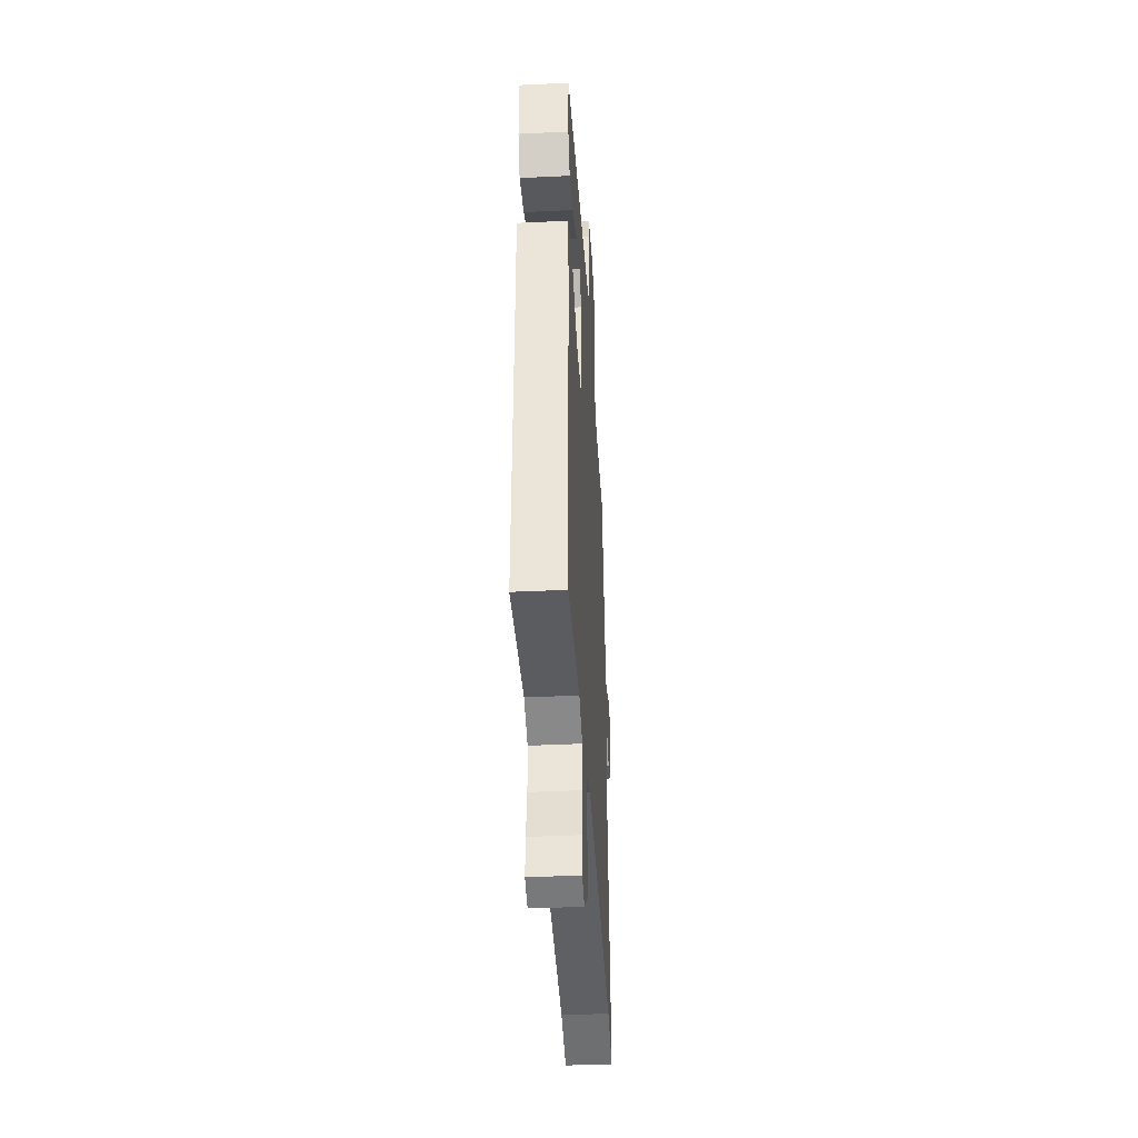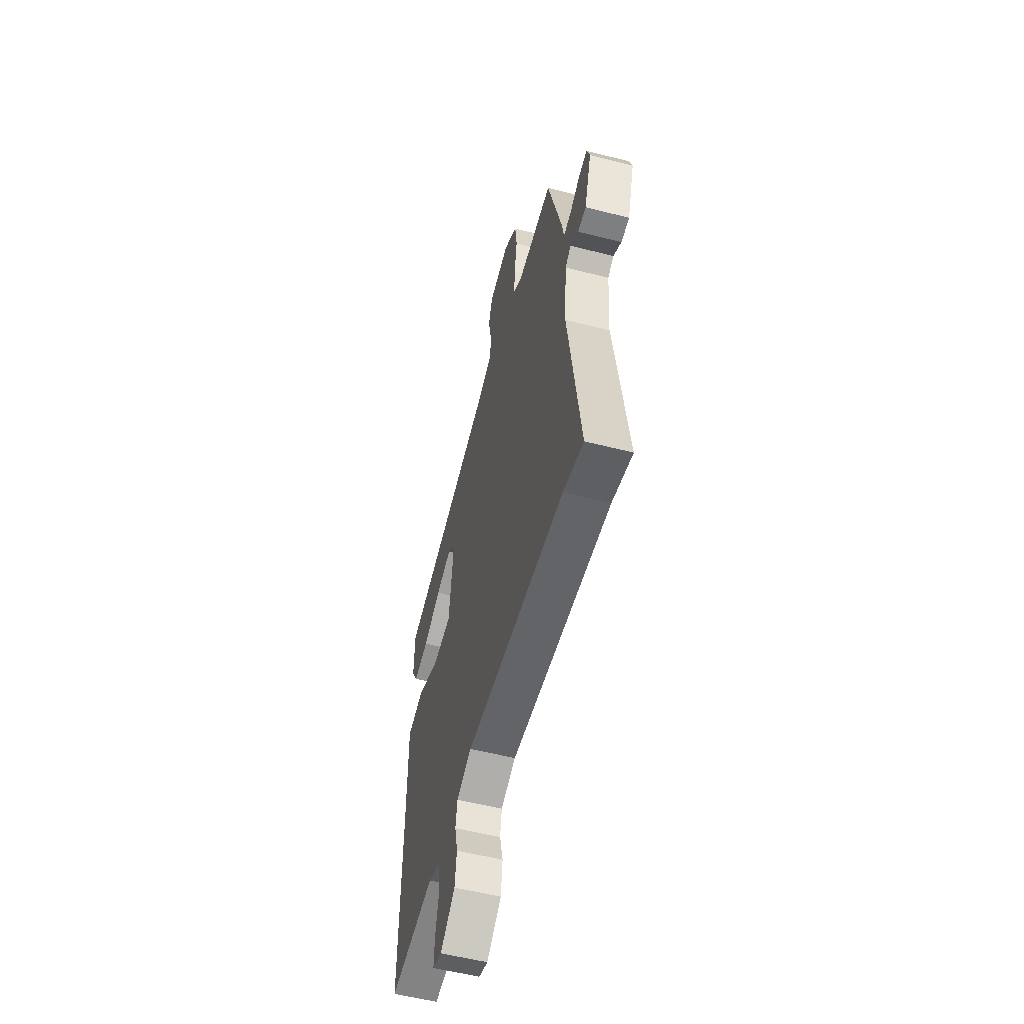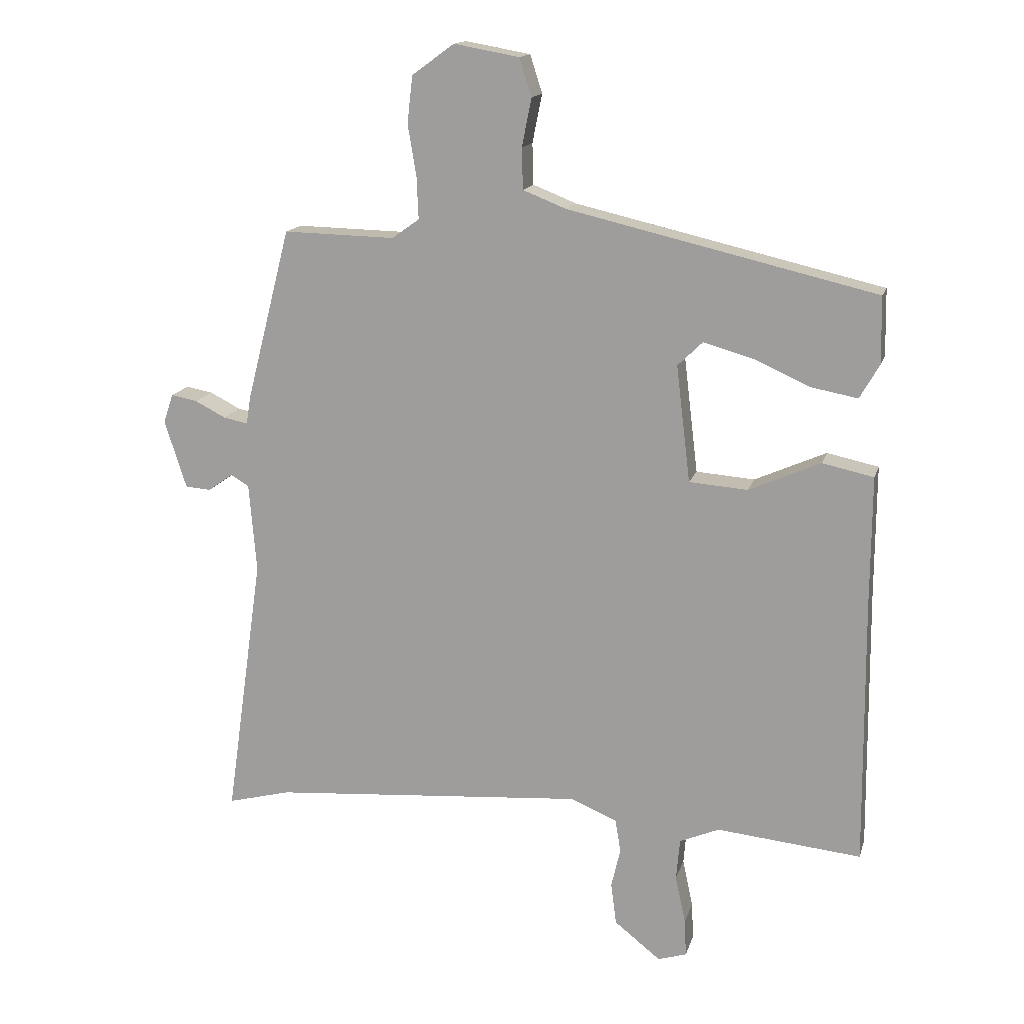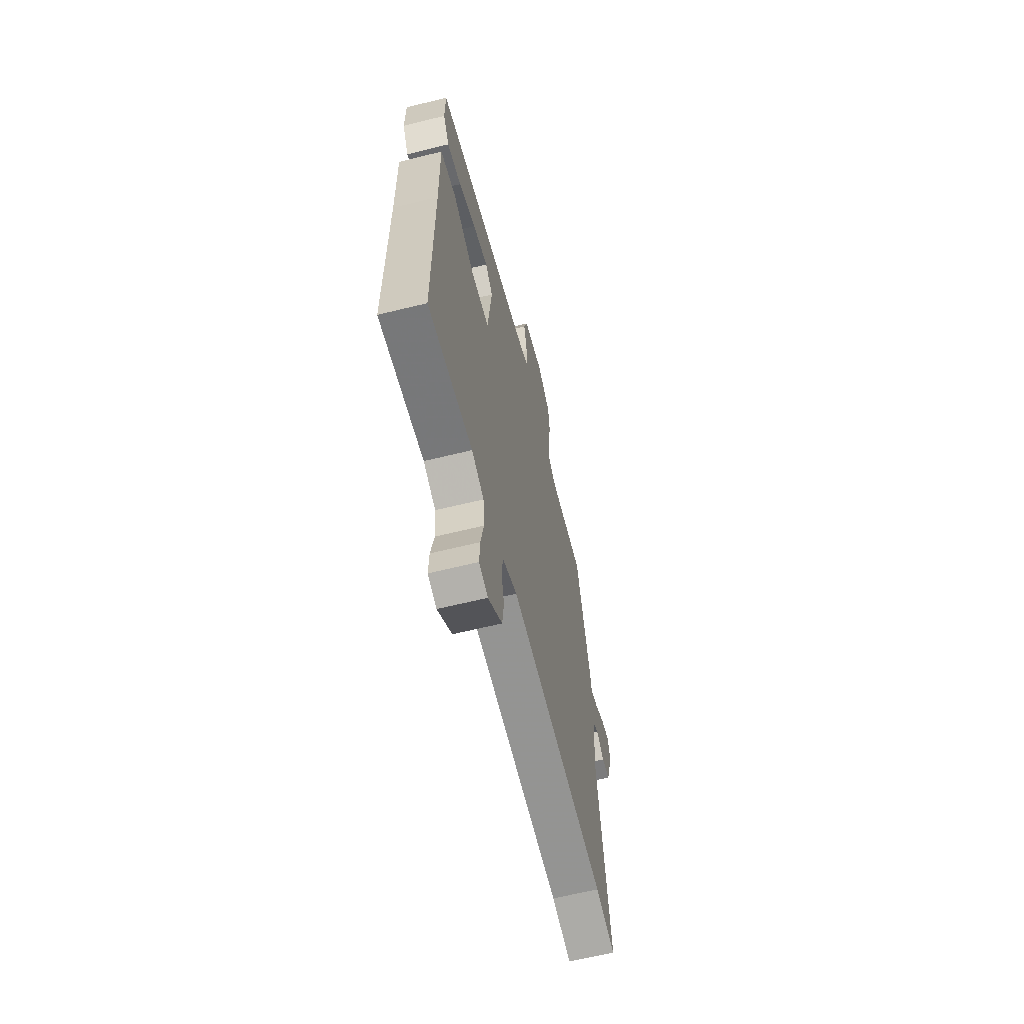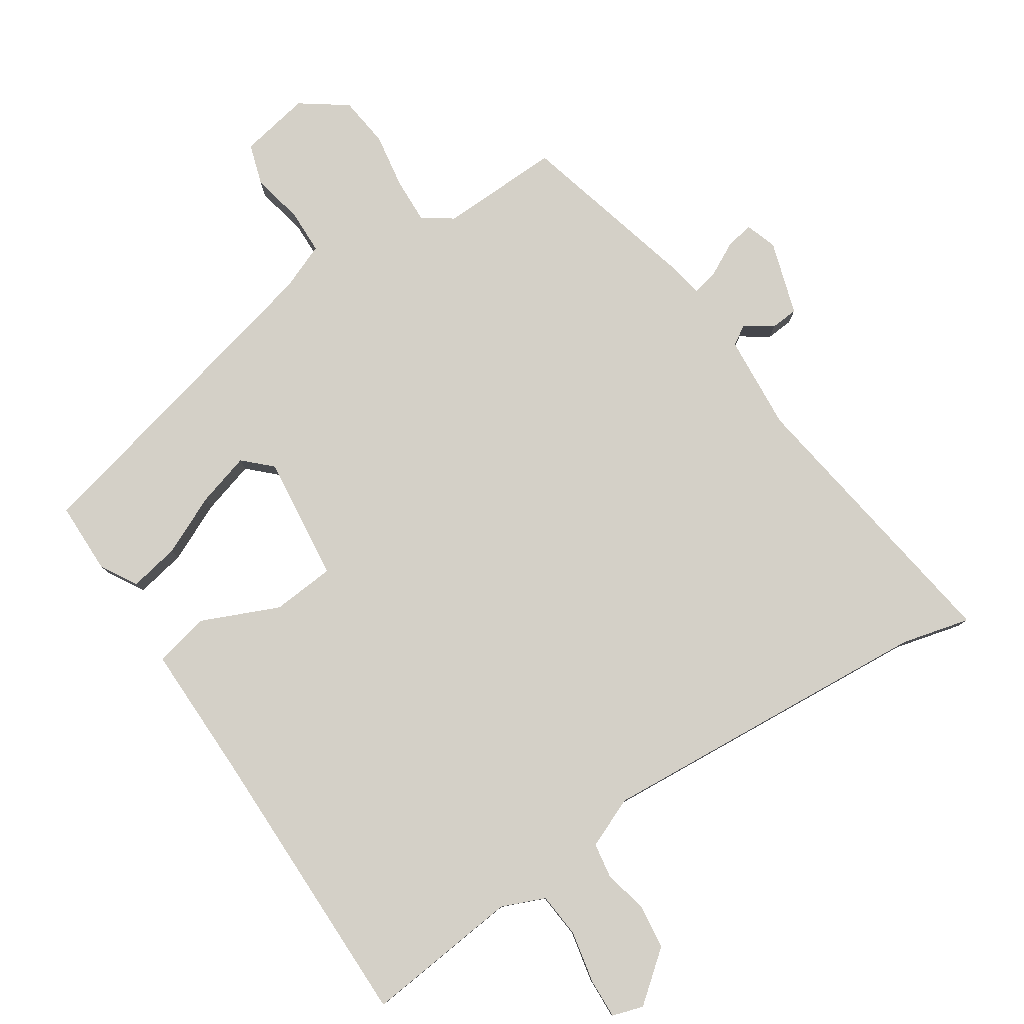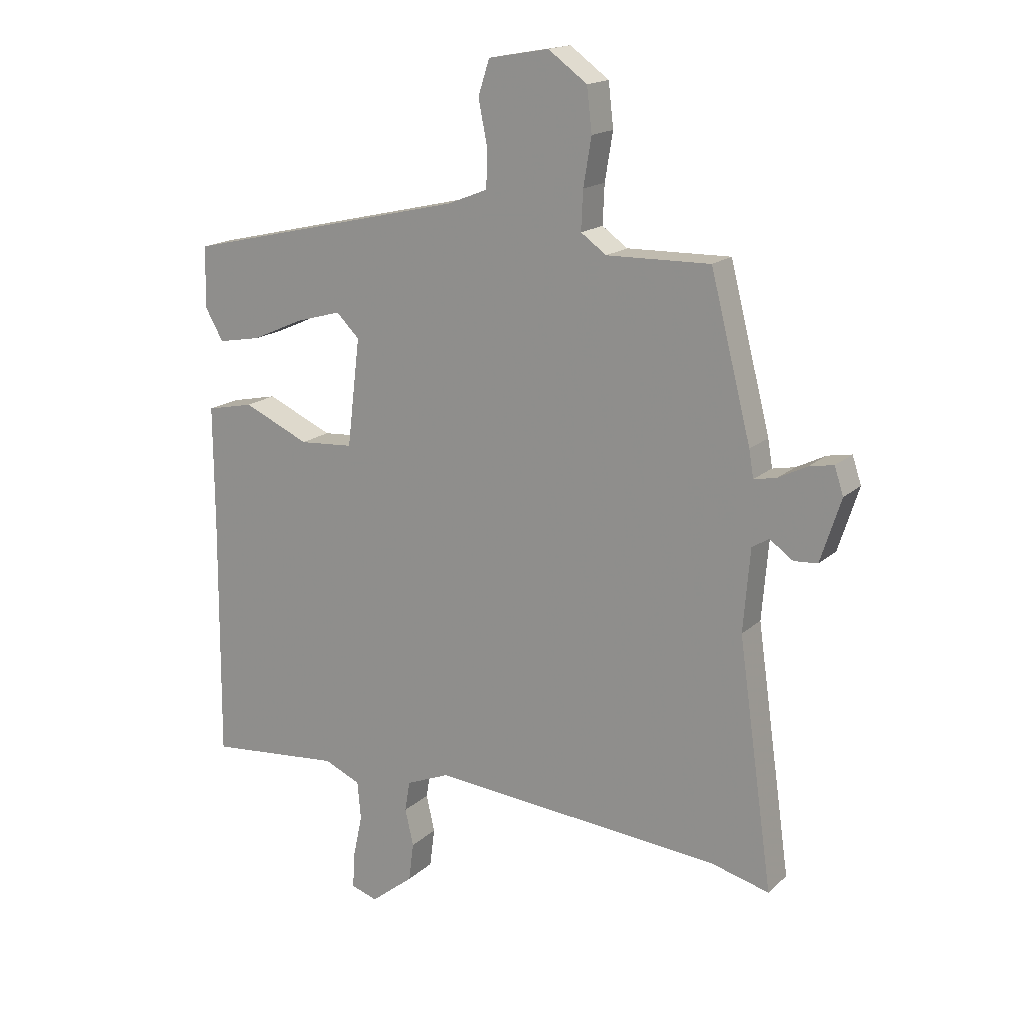
<metadata>
{"format":"obj","ext":"obj","renderer":"f3d","projection":"perspective","resolution":1024,"background":"white","views":[{"elev":-40.1,"azim":93.4,"up":"+Z"},{"elev":-55.6,"azim":-105.0,"up":"+Z"},{"elev":15.3,"azim":14.5,"up":"+Z"},{"elev":-62.7,"azim":104.1,"up":"+Z"},{"elev":79.9,"azim":146.2,"up":"+Y"},{"elev":17.0,"azim":-149.2,"up":"+Z"}]}
</metadata>
<code>
v 0.51 0.07 0.432
v 0.512 0.07 0.323
v 0.48 0.07 0.267
v 0.404 0.07 0.281
v 0.312 0.07 0.322
v 0.231 0.07 0.345
v 0.19 0.07 0.305
v 0.213 0.07 0.114
v 0.309 0.07 0.107
v 0.426 0.07 0.159
v 0.51 0.07 0.141
v 0.509 0.07 -0.073
v 0.513 0.07 -0.509
v 0.276 0.07 -0.486
v 0.211 0.07 -0.514
v 0.205 0.07 -0.582
v 0.222 0.07 -0.661
v 0.225 0.07 -0.722
v 0.178 0.07 -0.737
v 0.102 0.07 -0.677
v 0.093 0.07 -0.608
v 0.108 0.07 -0.543
v 0.099 0.07 -0.489
v 0.022 0.07 -0.457
v -0.494 0.07 -0.498
v -0.598 0.07 -0.525
v -0.536 0.07 -0.089
v -0.548 0.07 0.057
v -0.578 0.07 0.075
v -0.619 0.07 0.046
v -0.661 0.07 0.049
v -0.697 0.07 0.161
v -0.681 0.07 0.209
v -0.638 0.07 0.201
v -0.587 0.07 0.175
v -0.547 0.07 0.167
v -0.539 0.07 0.215
v -0.467 0.07 0.496
v -0.284 0.07 0.492
v -0.239 0.07 0.524
v -0.242 0.07 0.593
v -0.256 0.07 0.677
v -0.247 0.07 0.754
v -0.178 0.07 0.804
v -0.071 0.07 0.785
v -0.051 0.07 0.723
v -0.067 0.07 0.644
v -0.065 0.07 0.577
v 0.006 0.07 0.549
v 0.51 0 0.432
v 0.512 0 0.323
v 0.48 0 0.267
v 0.404 0 0.281
v 0.312 0 0.322
v 0.231 0 0.345
v 0.19 0 0.305
v 0.213 0 0.114
v 0.309 0 0.107
v 0.426 0 0.159
v 0.51 0 0.141
v 0.509 0 -0.073
v 0.513 0 -0.509
v 0.276 0 -0.486
v 0.211 0 -0.514
v 0.205 0 -0.582
v 0.222 0 -0.661
v 0.225 0 -0.722
v 0.178 0 -0.737
v 0.102 0 -0.677
v 0.093 0 -0.608
v 0.108 0 -0.543
v 0.099 0 -0.489
v 0.022 0 -0.457
v -0.494 0 -0.498
v -0.598 0 -0.525
v -0.536 0 -0.089
v -0.548 0 0.057
v -0.578 0 0.075
v -0.619 0 0.046
v -0.661 0 0.049
v -0.697 0 0.161
v -0.681 0 0.209
v -0.638 0 0.201
v -0.587 0 0.175
v -0.547 0 0.167
v -0.539 0 0.215
v -0.467 0 0.496
v -0.284 0 0.492
v -0.239 0 0.524
v -0.242 0 0.593
v -0.256 0 0.677
v -0.247 0 0.754
v -0.178 0 0.804
v -0.071 0 0.785
v -0.051 0 0.723
v -0.067 0 0.644
v -0.065 0 0.577
v 0.006 0 0.549
f 45 46 47
f 44 45 47
f 43 44 47
f 42 43 47
f 41 42 47
f 40 41 47 48
f 39 40 48 49
f 36 37 38 39
f 33 34 35
f 32 33 35
f 31 32 35
f 30 31 35
f 29 30 35
f 28 29 35 36
f 36 39 49
f 28 36 49
f 27 28 49
f 20 21 22
f 19 20 22
f 18 19 22
f 17 18 22
f 16 17 22
f 15 16 22 23
f 14 15 23 24
f 12 13 14 24
f 12 24 25
f 11 12 25
f 10 11 25
f 9 10 25
f 3 4 5
f 2 3 5
f 1 2 5
f 49 1 5
f 49 5 6
f 27 49 6 7
f 25 26 27
f 9 25 27
f 8 9 27
f 7 8 27
f 96 95 94
f 96 94 93
f 96 93 92
f 96 92 91
f 96 91 90
f 97 96 90 89
f 98 97 89 88
f 88 87 86 85
f 84 83 82
f 84 82 81
f 84 81 80
f 84 80 79
f 84 79 78
f 85 84 78 77
f 98 88 85
f 98 85 77
f 98 77 76
f 71 70 69
f 71 69 68
f 71 68 67
f 71 67 66
f 71 66 65
f 72 71 65 64
f 73 72 64 63
f 73 63 62 61
f 74 73 61
f 74 61 60
f 74 60 59
f 74 59 58
f 54 53 52
f 54 52 51
f 54 51 50
f 54 50 98
f 55 54 98
f 56 55 98 76
f 76 75 74
f 76 74 58
f 76 58 57
f 76 57 56
f 1 50 51 2
f 2 51 52 3
f 3 52 53 4
f 4 53 54 5
f 5 54 55 6
f 6 55 56 7
f 7 56 57 8
f 8 57 58 9
f 9 58 59 10
f 10 59 60 11
f 11 60 61 12
f 12 61 62 13
f 13 62 63 14
f 14 63 64 15
f 15 64 65 16
f 16 65 66 17
f 17 66 67 18
f 18 67 68 19
f 19 68 69 20
f 20 69 70 21
f 21 70 71 22
f 22 71 72 23
f 23 72 73 24
f 24 73 74 25
f 25 74 75 26
f 26 75 76 27
f 27 76 77 28
f 28 77 78 29
f 29 78 79 30
f 30 79 80 31
f 31 80 81 32
f 32 81 82 33
f 33 82 83 34
f 34 83 84 35
f 35 84 85 36
f 36 85 86 37
f 37 86 87 38
f 38 87 88 39
f 39 88 89 40
f 40 89 90 41
f 41 90 91 42
f 42 91 92 43
f 43 92 93 44
f 44 93 94 45
f 45 94 95 46
f 46 95 96 47
f 47 96 97 48
f 48 97 98 49
f 49 98 50 1

</code>
